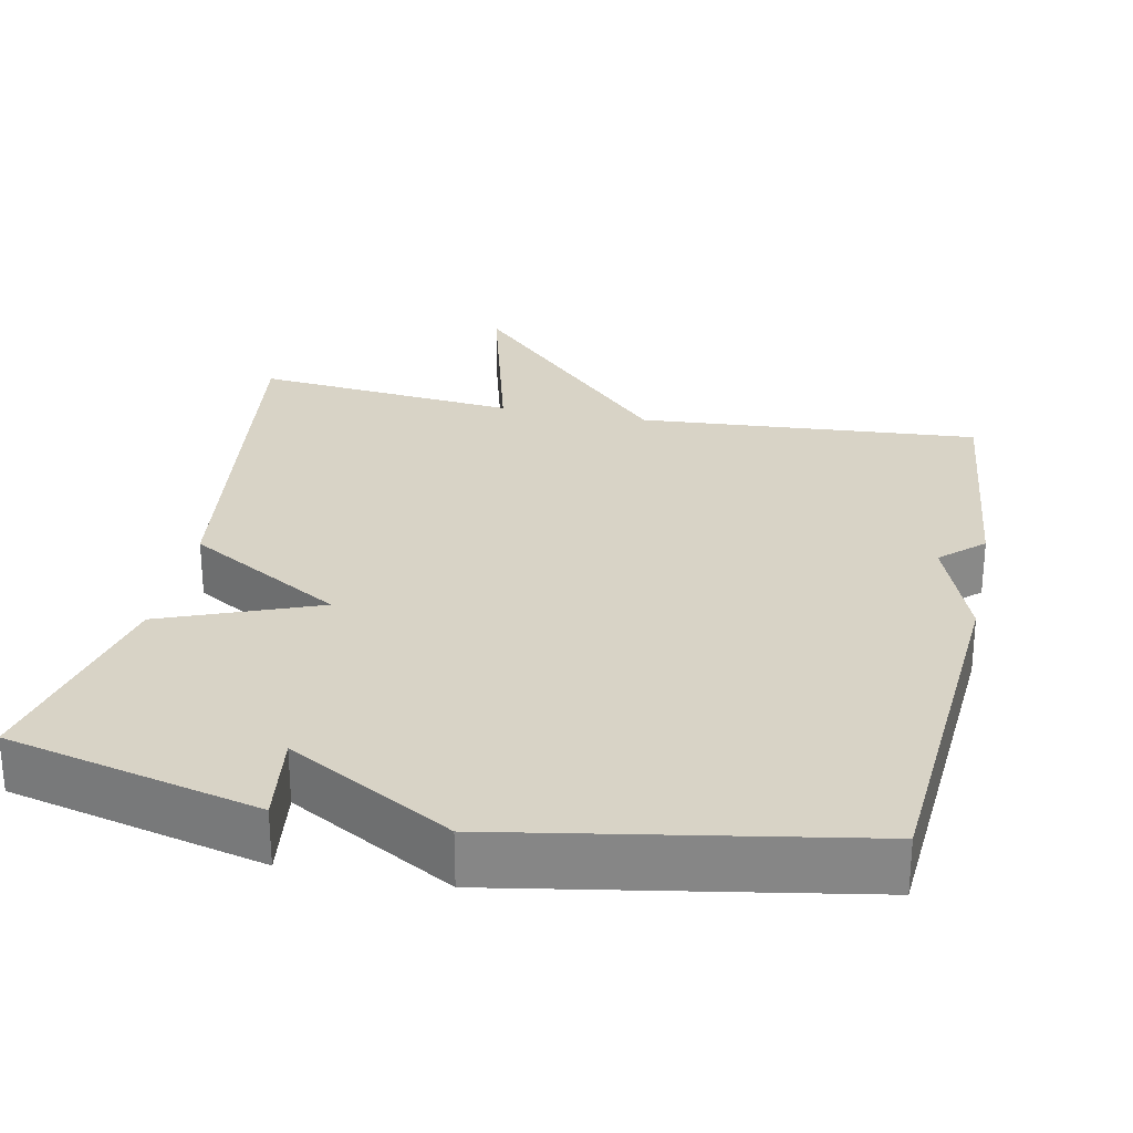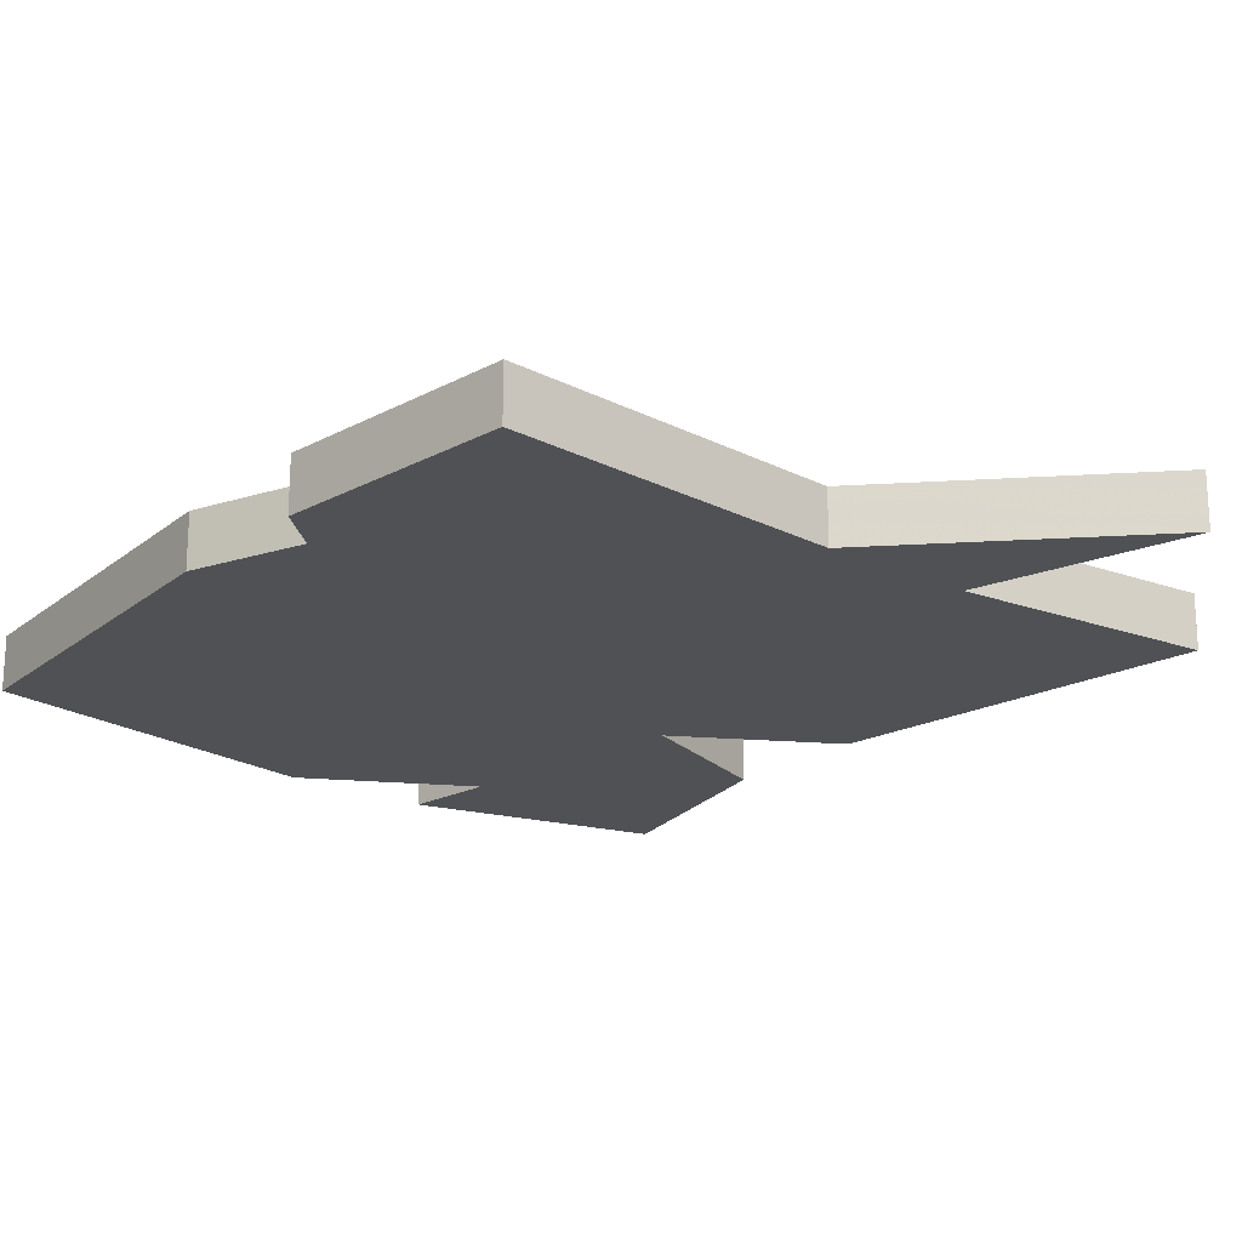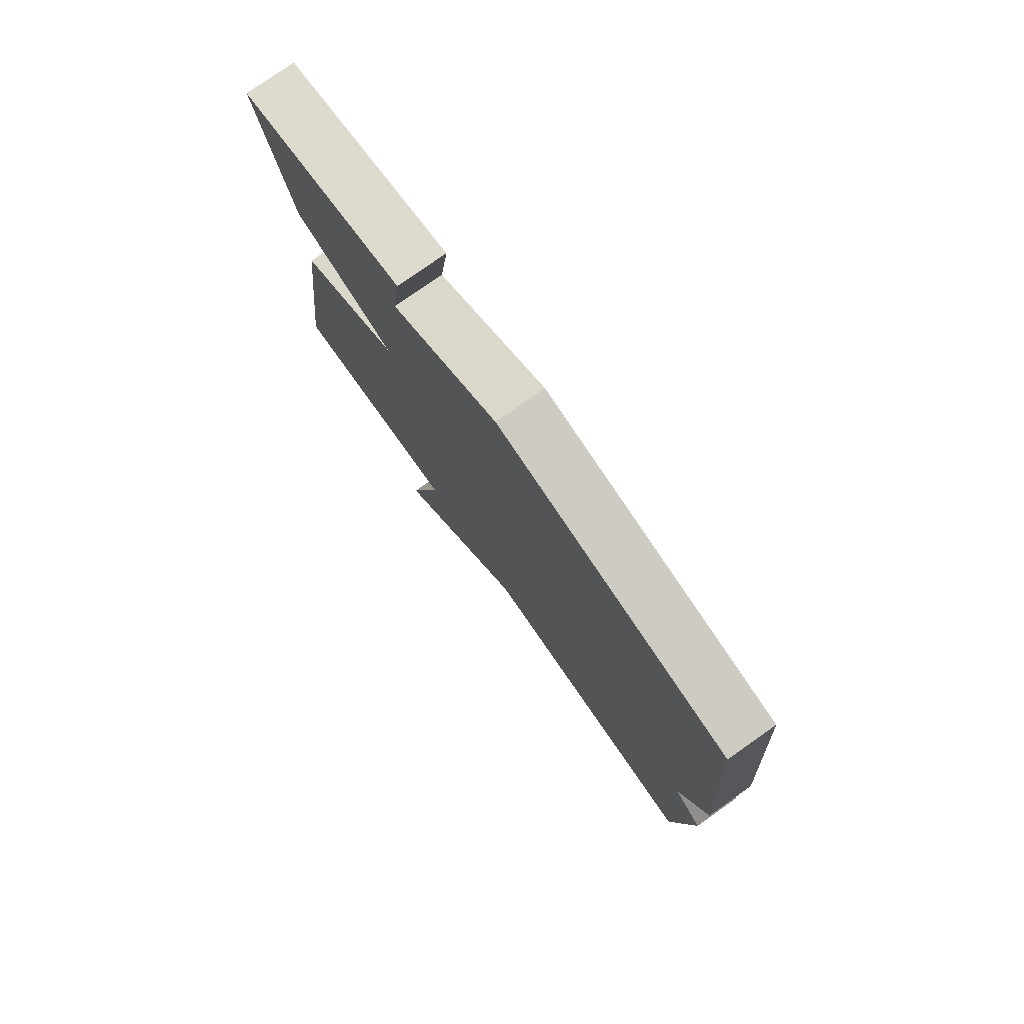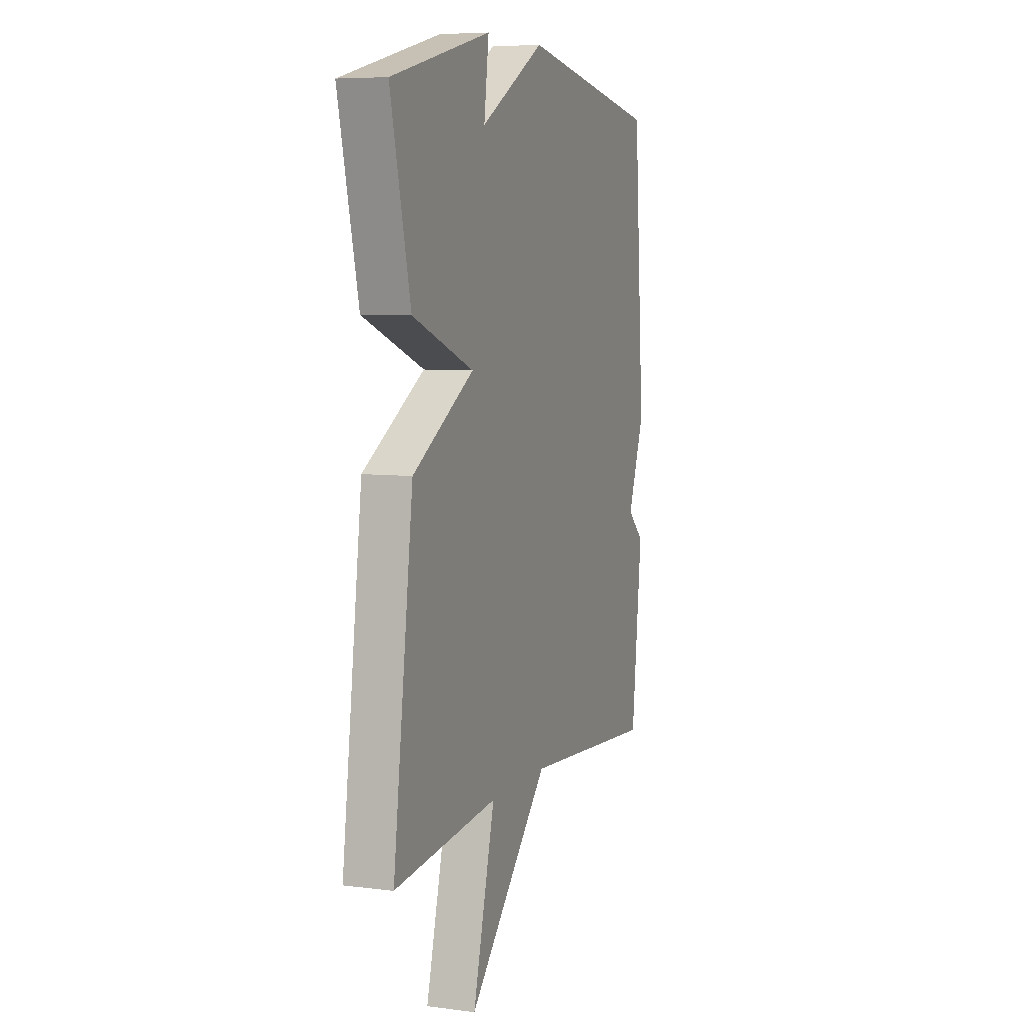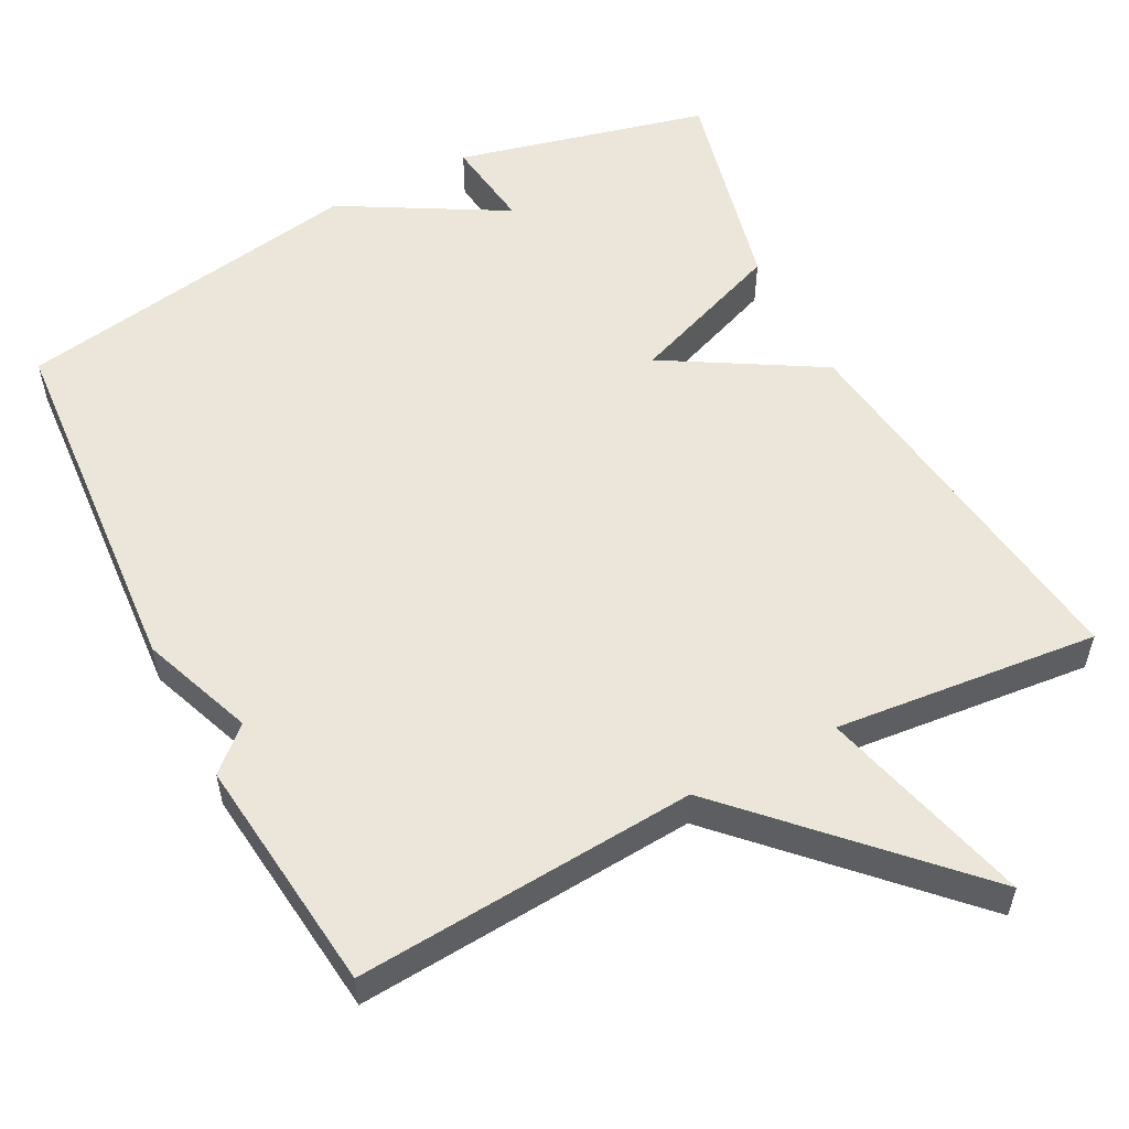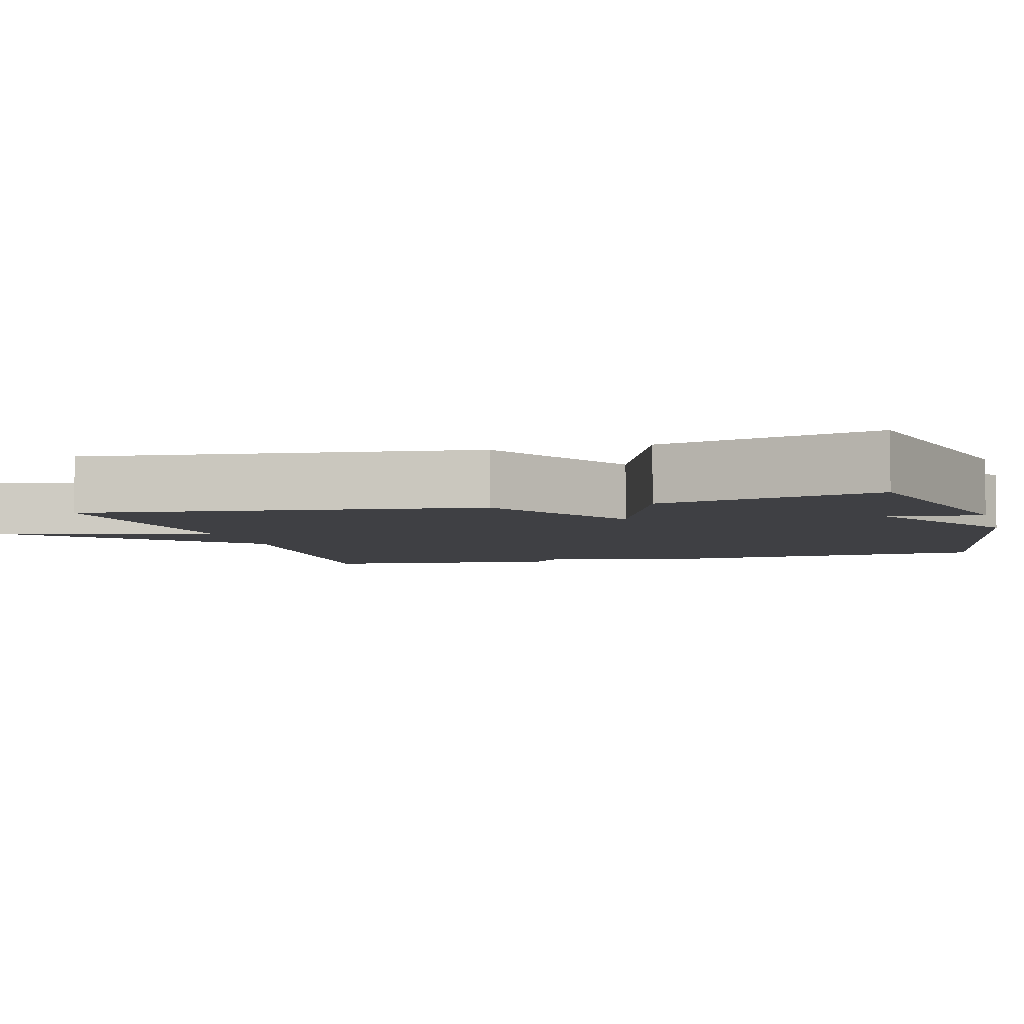
<metadata>
{"format":"obj","ext":"obj","renderer":"f3d","projection":"perspective","resolution":1024,"background":"white","views":[{"elev":27.8,"azim":11.5,"up":"+Y"},{"elev":-20.1,"azim":140.9,"up":"+Y"},{"elev":78.1,"azim":54.9,"up":"+Z"},{"elev":6.8,"azim":-69.6,"up":"+Z"},{"elev":55.2,"azim":152.6,"up":"+Y"},{"elev":-5.0,"azim":-74.5,"up":"+Y"}]}
</metadata>
<code>
v 0.5 0.07 -0.5
v 0.049 0.07 -0.466
v -0.225 0.07 -0.747
v -0.151 0.07 -0.466
v -0.5 0.07 -0.5
v -0.433 0.07 0.014
v -0.227 0.07 0.135
v -0.433 0.07 0.214
v -0.5 0.07 0.5
v -0.166 0.07 0.581
v -0.182 0.07 0.459
v 0.034 0.07 0.581
v 0.5 0.07 0.5
v 0.535 0.07 0.016
v 0.479 0.07 -0.133
v 0.535 0.07 -0.184
v 0.5 0 -0.5
v 0.049 0 -0.466
v -0.225 0 -0.747
v -0.151 0 -0.466
v -0.5 0 -0.5
v -0.433 0 0.014
v -0.227 0 0.135
v -0.433 0 0.214
v -0.5 0 0.5
v -0.166 0 0.581
v -0.182 0 0.459
v 0.034 0 0.581
v 0.5 0 0.5
v 0.535 0 0.016
v 0.479 0 -0.133
v 0.535 0 -0.184
f 15 16 1 2
f 14 15 2
f 13 14 2
f 12 13 2
f 11 12 2
f 9 10 11
f 8 9 11
f 7 8 11
f 7 11 2
f 4 5 6 7
f 4 7 2
f 2 3 4
f 18 17 32 31
f 18 31 30
f 18 30 29
f 18 29 28
f 18 28 27
f 27 26 25
f 27 25 24
f 27 24 23
f 18 27 23
f 23 22 21 20
f 18 23 20
f 20 19 18
f 1 17 18 2
f 2 18 19 3
f 3 19 20 4
f 4 20 21 5
f 5 21 22 6
f 6 22 23 7
f 7 23 24 8
f 8 24 25 9
f 9 25 26 10
f 10 26 27 11
f 11 27 28 12
f 12 28 29 13
f 13 29 30 14
f 14 30 31 15
f 15 31 32 16
f 16 32 17 1

</code>
